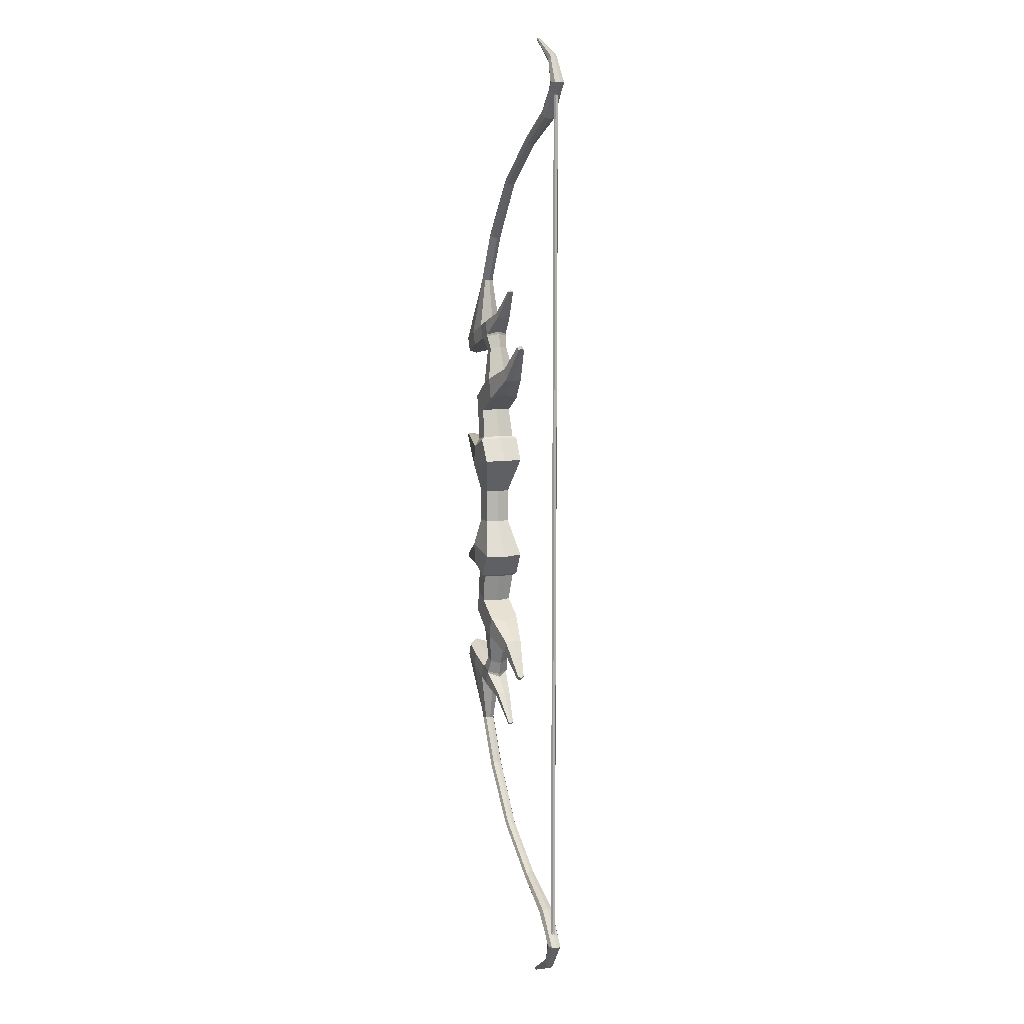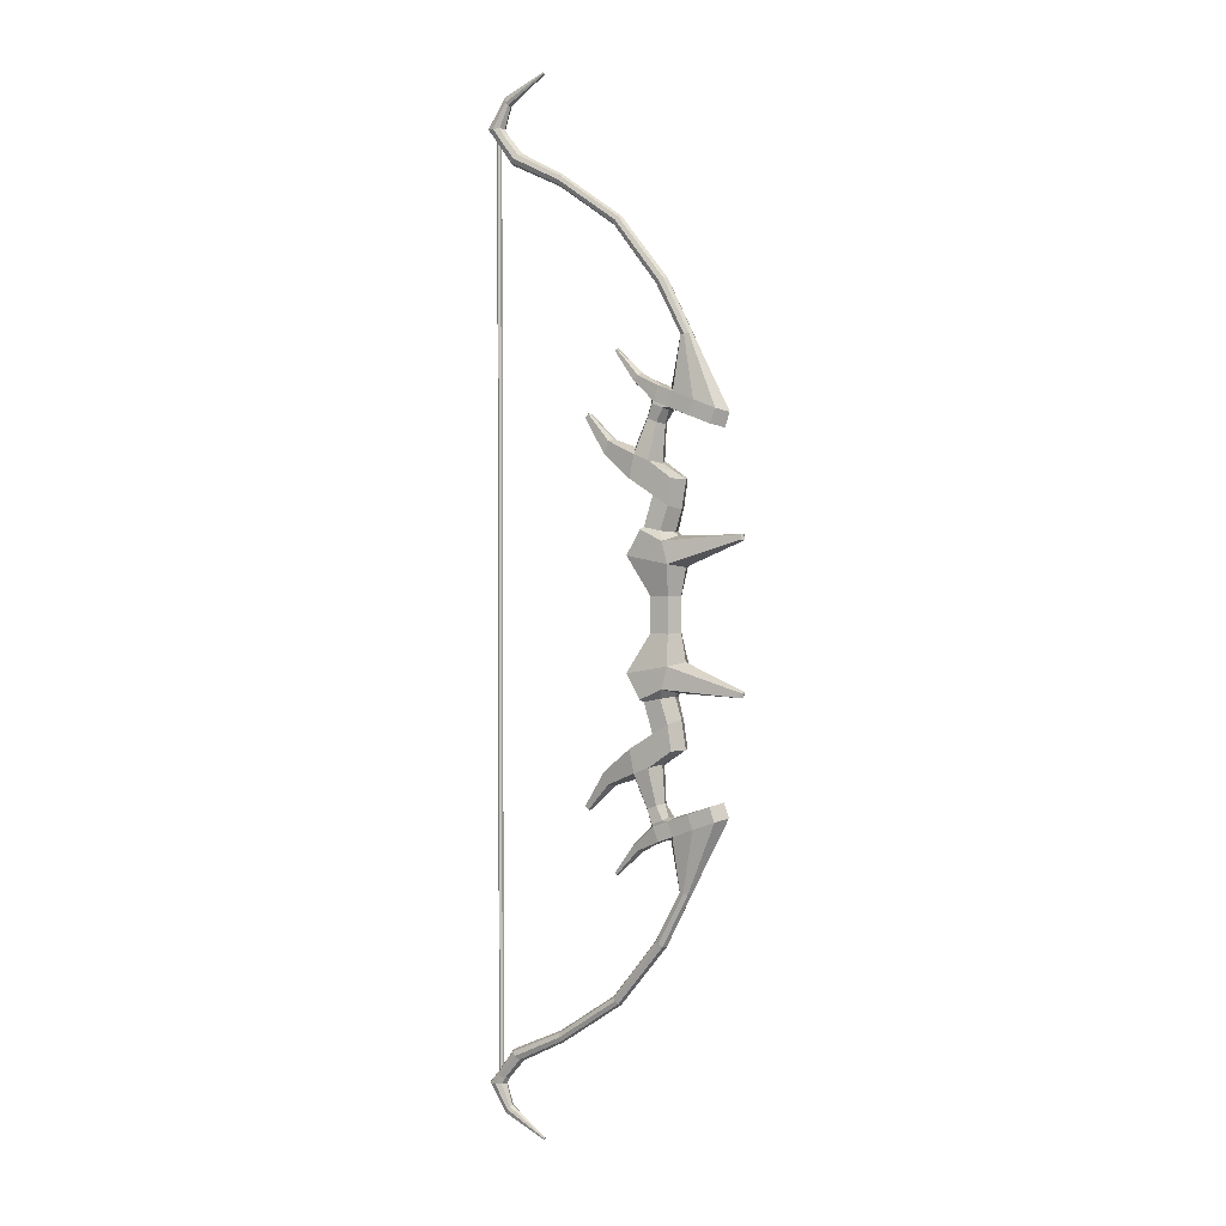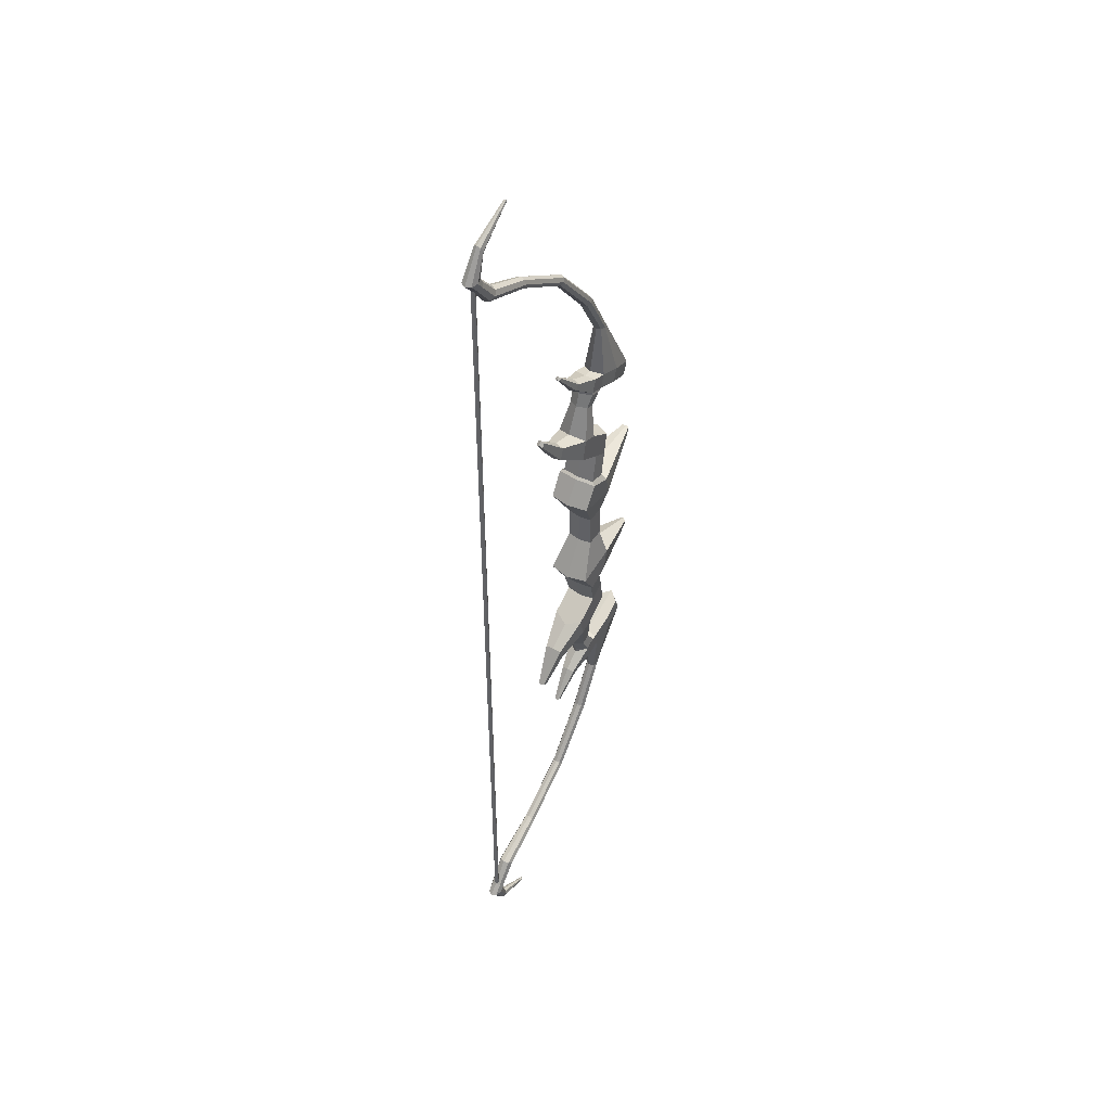
<metadata>
{"format":"obj","ext":"obj","renderer":"f3d","projection":"perspective","resolution":1024,"background":"white","views":[{"elev":9.1,"azim":69.4,"up":"+Y"},{"elev":2.3,"azim":-148.6,"up":"+Y"},{"elev":48.1,"azim":122.3,"up":"+Y"}]}
</metadata>
<code>
o Bow_Evil_Cylinder.017
v 1.056 2.569 -0.03935
v 0.9833 2.704 -0.02577
v 1.093 2.569 -0.02782
v 0.9956 2.727 -0.01822
v 1.108 2.569 0
v 0.9999 2.736 0
v 1.093 2.569 0.02782
v 0.9956 2.727 0.01822
v 1.056 2.569 0.03935
v 0.9833 2.704 0.02577
v 1.02 2.569 0.02782
v 0.9739 2.687 0.01822
v 1.004 2.569 -0
v 0.9702 2.679 -0
v 1.02 2.569 -0.02782
v 0.9739 2.687 -0.01822
v 1.023 2.523 -0.03868
v 1.048 2.514 -0.02735
v 1.059 2.51 -0
v 1.048 2.514 0.02735
v 1.023 2.523 0.03868
v 0.9972 2.533 0.02735
v 0.9866 2.537 0
v 0.9972 2.533 -0.02735
v 0.9247 2.401 -0.04223
v 0.9474 2.381 -0.02986
v 0.9568 2.373 -0
v 0.9474 2.381 0.02986
v 0.9247 2.401 0.04223
v 0.902 2.42 0.02986
v 0.8927 2.428 0
v 0.902 2.42 -0.02986
v 0.6455 2.267 -0.03199
v 0.6513 2.245 -0.02262
v 0.6538 2.236 0
v 0.6513 2.245 0.02262
v 0.6455 2.267 0.03199
v 0.6396 2.289 0.02262
v 0.6372 2.298 0
v 0.6396 2.289 -0.02262
v 0.3004 2.034 -0.03071
v 0.3161 2.019 -0.02172
v 0.3226 2.013 0
v 0.3161 2.019 0.02172
v 0.3004 2.034 0.03071
v 0.2847 2.049 0.02172
v 0.2782 2.056 0
v 0.2847 2.049 -0.02172
v 0.0352 1.707 -0.03486
v 0.05729 1.696 -0.02465
v 0.06645 1.691 0
v 0.05729 1.696 0.02465
v 0.0352 1.707 0.03486
v 0.01311 1.718 0.02465
v 0.003953 1.722 0
v 0.0131 1.718 -0.02465
v -0.1862 1.093 -0.07017
v -0.06353 1.139 -0.0624
v -0.02098 1.167 1e-06
v -0.06353 1.139 0.0624
v -0.1862 1.093 0.07017
v -0.3089 1.048 0.0624
v -0.3597 1.029 1e-06
v -0.3089 1.048 -0.0624
v -0.157 1.015 -0.07017
v -0.03437 1.061 -0.0624
v -0.04396 1.046 1e-06
v -0.03437 1.061 0.0624
v -0.157 1.015 0.07017
v -0.2797 0.9694 0.0624
v -0.3305 0.9504 1e-06
v -0.2797 0.9694 -0.0624
v 0.02172 1.171 -0.0624
v 0.03121 1.174 1e-06
v 0.02172 1.171 0.0624
v 0.05088 1.093 -0.0624
v 0.1017 1.112 1e-06
v 0.05088 1.093 0.0624
v 0.06769 0.79 -0.08606
v 0.03133 0.7754 1e-06
v 0.06769 0.79 0.08606
v 0.1529 0.8218 0.08606
v 0.1529 0.8218 -0.08606
v 0.1933 0.8632 1e-06
v 0.1066 0.6528 -0.08606
v 0.07555 0.6339 1e-06
v 0.1066 0.6528 0.08606
v 0.1794 0.6972 0.08606
v 0.1794 0.6972 -0.08606
v 0.2228 0.7237 1e-06
v 0.1216 1.017 1e-06
v 0.09037 1.006 -0.05297
v 0.0379 0.986 -0.05297
v 0.01552 0.977 1e-06
v 0.0379 0.986 0.05297
v 0.09037 1.006 0.05297
v -0.06897 0.6964 -0.08606
v -0.1081 0.6942 1e-06
v -0.06897 0.6964 0.08606
v -0.04797 0.5586 -0.08606
v -0.08138 0.5382 1e-06
v -0.04797 0.5586 0.08606
v -0.02821 0.7407 1e-06
v 0.009334 0.75 0.08606
v 0.05097 0.619 1e-06
v 0.04059 0.6126 -0.08606
v 0.009334 0.75 -0.08606
v 0.04059 0.6126 0.08606
v -0.02984 0.3787 -0.1154
v -0.0601 0.4036 1e-06
v -0.02984 0.3787 0.1154
v 0.1137 0.4396 1e-06
v 0.1 0.4368 0.1154
v 0.1 0.4368 -0.1154
v -0.05975 0.2603 -0.1135
v -0.1073 0.2431 1e-06
v -0.05975 0.2603 0.1135
v 0.2043 0.3076 1e-06
v 0.1799 0.3026 0.1135
v 0.1799 0.3026 -0.1135
v -0.04108 0.09712 -0.07204
v -0.0803 0.09712 1e-06
v -0.04108 0.09712 0.07204
v 0.06288 0.09712 0.07204
v 0.06288 0.09712 -0.07204
v 0.07505 0.09712 1e-06
v -0.008527 0.4292 -0.0947
v -0.04452 0.4217 1e-06
v -0.008527 0.4292 0.0947
v 0.08691 0.4489 0.0947
v 0.09808 0.4512 1e-06
v 0.08691 0.4489 -0.0947
v -0.136 1.432 0.02448
v -0.1115 1.431 0.03462
v -0.08711 1.429 0.02448
v -0.07698 1.429 1e-06
v -0.08711 1.429 -0.02448
v -0.1115 1.431 -0.03461
v -0.136 1.432 -0.02448
v -0.1461 1.433 1e-06
v 0.05776 1.081 -0.06468
v -0.005935 1.046 -0.00066
v 0.05776 1.081 0.06336
v 0.09556 1.095 -0.00066
v -0.00566 1.057 -0.06468
v -0.00566 1.057 0.06336
v 1.041 2.549 -0.01251
v 1.052 2.549 -0.0058
v 1.052 2.549 0.007619
v 1.041 2.549 0.01433
v 1.029 2.549 0.007619
v 1.029 2.549 -0.0058
v -0.4323 0.4133 -0.0199
v -0.4398 0.4117 1e-06
v -0.4323 0.4133 0.0199
v -0.4344 0.3868 -0.01958
v -0.448 0.384 1e-06
v -0.4344 0.3868 0.01958
v 0.3296 0.8954 -0.0491
v 0.3245 0.9059 1e-06
v 0.3296 0.8954 0.0491
v 0.3541 0.827 -0.0491
v 0.3593 0.8193 1e-06
v 0.3541 0.827 0.0491
v 0.4691 1.037 -0.01834
v 0.4758 1.047 1e-06
v 0.4691 1.037 0.01834
v 0.4888 1.019 -0.01834
v 0.4932 1.029 1e-06
v 0.4888 1.019 0.01834
v 0.1585 1.23 -0.03815
v 0.1516 1.243 1e-06
v 0.1585 1.23 0.03815
v 0.1839 1.204 -0.03815
v 0.1913 1.19 1e-06
v 0.1839 1.204 0.03815
v 0.2995 1.37 -0.01412
v 0.3054 1.377 1e-06
v 0.2995 1.37 0.01412
v 0.3097 1.361 -0.01412
v 0.3156 1.368 1e-06
v 0.3097 1.361 0.01412
v 0.755 2.832 -0.005192
v 0.7538 2.829 0
v 0.755 2.832 0.005192
v 0.7575 2.836 0.007343
v 0.7608 2.842 0.005192
v 0.7623 2.845 0
v 0.7608 2.842 -0.005192
v 0.7575 2.836 -0.007343
v 1.056 -2.569 -0.03935
v 0.9833 -2.704 -0.02577
v 1.093 -2.569 -0.02782
v 0.9956 -2.727 -0.01822
v 1.108 -2.569 0
v 0.9999 -2.736 0
v 1.093 -2.569 0.02782
v 0.9956 -2.727 0.01822
v 1.056 -2.569 0.03935
v 0.9833 -2.704 0.02577
v 1.02 -2.569 0.02782
v 0.9739 -2.687 0.01822
v 1.004 -2.569 -0
v 0.9702 -2.679 -0
v 1.02 -2.569 -0.02782
v 0.9739 -2.687 -0.01822
v 1.023 -2.523 -0.03868
v 1.048 -2.514 -0.02735
v 1.059 -2.51 -0
v 1.048 -2.514 0.02735
v 1.023 -2.523 0.03868
v 0.9972 -2.533 0.02735
v 0.9866 -2.537 0
v 0.9972 -2.533 -0.02735
v 0.9247 -2.401 -0.04223
v 0.9474 -2.381 -0.02986
v 0.9568 -2.373 -0
v 0.9474 -2.381 0.02986
v 0.9247 -2.401 0.04223
v 0.902 -2.42 0.02986
v 0.8927 -2.428 0
v 0.902 -2.42 -0.02986
v 0.6455 -2.267 -0.03199
v 0.6513 -2.245 -0.02262
v 0.6538 -2.236 0
v 0.6513 -2.245 0.02262
v 0.6455 -2.267 0.03199
v 0.6396 -2.289 0.02262
v 0.6372 -2.298 0
v 0.6396 -2.289 -0.02262
v 0.3004 -2.034 -0.03071
v 0.3161 -2.019 -0.02172
v 0.3226 -2.013 0
v 0.3161 -2.019 0.02172
v 0.3004 -2.034 0.03071
v 0.2847 -2.049 0.02172
v 0.2782 -2.056 0
v 0.2847 -2.049 -0.02172
v 0.0352 -1.707 -0.03486
v 0.05729 -1.696 -0.02465
v 0.06645 -1.691 0
v 0.05729 -1.696 0.02465
v 0.0352 -1.707 0.03486
v 0.01311 -1.718 0.02465
v 0.003953 -1.722 0
v 0.0131 -1.718 -0.02465
v -0.1862 -1.093 -0.07017
v -0.06353 -1.139 -0.0624
v -0.02098 -1.167 1e-06
v -0.06353 -1.139 0.0624
v -0.1862 -1.093 0.07017
v -0.3089 -1.048 0.0624
v -0.3597 -1.029 1e-06
v -0.3089 -1.048 -0.0624
v -0.157 -1.015 -0.07017
v -0.03437 -1.061 -0.0624
v -0.04396 -1.046 1e-06
v -0.03437 -1.061 0.0624
v -0.157 -1.015 0.07017
v -0.2797 -0.9694 0.0624
v -0.3305 -0.9504 1e-06
v -0.2797 -0.9694 -0.0624
v 0.02172 -1.171 -0.0624
v 0.03121 -1.174 1e-06
v 0.02172 -1.171 0.0624
v 0.05088 -1.093 -0.0624
v 0.1017 -1.112 1e-06
v 0.05088 -1.093 0.0624
v 0.06769 -0.79 -0.08606
v 0.03133 -0.7754 1e-06
v 0.06769 -0.79 0.08606
v 0.1529 -0.8218 0.08606
v 0.1529 -0.8218 -0.08606
v 0.1933 -0.8632 1e-06
v 0.1066 -0.6528 -0.08606
v 0.07555 -0.6339 1e-06
v 0.1066 -0.6528 0.08606
v 0.1794 -0.6972 0.08606
v 0.1794 -0.6972 -0.08606
v 0.2228 -0.7237 1e-06
v 0.1216 -1.017 1e-06
v 0.09037 -1.006 -0.05297
v 0.0379 -0.986 -0.05297
v 0.01552 -0.977 1e-06
v 0.0379 -0.986 0.05297
v 0.09037 -1.006 0.05297
v -0.06897 -0.6964 -0.08606
v -0.1081 -0.6942 1e-06
v -0.06897 -0.6964 0.08606
v -0.04797 -0.5586 -0.08606
v -0.08138 -0.5382 1e-06
v -0.04797 -0.5586 0.08606
v -0.02821 -0.7407 1e-06
v 0.009334 -0.75 0.08606
v 0.05097 -0.619 1e-06
v 0.04059 -0.6126 -0.08606
v 0.009334 -0.75 -0.08606
v 0.04059 -0.6126 0.08606
v -0.02984 -0.3787 -0.1154
v -0.0601 -0.4036 1e-06
v -0.02984 -0.3787 0.1154
v 0.1137 -0.4396 1e-06
v 0.1 -0.4368 0.1154
v 0.1 -0.4368 -0.1154
v -0.05975 -0.2603 -0.1135
v -0.1073 -0.2431 1e-06
v -0.05975 -0.2603 0.1135
v 0.2043 -0.3076 1e-06
v 0.1799 -0.3026 0.1135
v 0.1799 -0.3026 -0.1135
v -0.04108 -0.09712 -0.07204
v -0.0803 -0.09712 1e-06
v -0.04108 -0.09712 0.07204
v 0.06288 -0.09712 0.07204
v 0.06288 -0.09712 -0.07204
v 0.07505 -0.09712 1e-06
v -0.04108 0 -0.07204
v -0.0803 0 1e-06
v -0.04108 0 0.07204
v 0.06288 0 0.07204
v 0.06288 0 -0.07204
v 0.07505 0 1e-06
v -0.008527 -0.4292 -0.0947
v -0.04452 -0.4217 1e-06
v -0.008527 -0.4292 0.0947
v 0.08691 -0.4489 0.0947
v 0.09808 -0.4512 1e-06
v 0.08691 -0.4489 -0.0947
v -0.136 -1.432 0.02448
v -0.1115 -1.431 0.03462
v -0.08711 -1.429 0.02448
v -0.07698 -1.429 1e-06
v -0.08711 -1.429 -0.02448
v -0.1115 -1.431 -0.03461
v -0.136 -1.432 -0.02448
v -0.1461 -1.433 1e-06
v 0.05776 -1.081 -0.06468
v -0.005935 -1.046 -0.00066
v 0.05776 -1.081 0.06336
v 0.09556 -1.095 -0.00066
v -0.00566 -1.057 -0.06468
v -0.00566 -1.057 0.06336
v 1.041 0 -0.01251
v 1.041 -2.549 -0.01251
v 1.052 0 -0.0058
v 1.052 -2.549 -0.0058
v 1.052 0 0.007619
v 1.052 -2.549 0.007619
v 1.041 0 0.01433
v 1.041 -2.549 0.01433
v 1.029 0 0.007619
v 1.029 -2.549 0.007619
v 1.029 0 -0.0058
v 1.029 -2.549 -0.0058
v -0.4323 -0.4133 -0.0199
v -0.4398 -0.4117 1e-06
v -0.4323 -0.4133 0.0199
v -0.4344 -0.3868 -0.01958
v -0.448 -0.384 1e-06
v -0.4344 -0.3868 0.01958
v 0.3296 -0.8954 -0.0491
v 0.3245 -0.9059 1e-06
v 0.3296 -0.8954 0.0491
v 0.3541 -0.827 -0.0491
v 0.3593 -0.8193 1e-06
v 0.3541 -0.827 0.0491
v 0.4691 -1.037 -0.01834
v 0.4758 -1.047 1e-06
v 0.4691 -1.037 0.01834
v 0.4888 -1.019 -0.01834
v 0.4932 -1.029 1e-06
v 0.4888 -1.019 0.01834
v 0.1585 -1.23 -0.03815
v 0.1516 -1.243 1e-06
v 0.1585 -1.23 0.03815
v 0.1839 -1.204 -0.03815
v 0.1913 -1.19 1e-06
v 0.1839 -1.204 0.03815
v 0.2995 -1.37 -0.01412
v 0.3054 -1.377 1e-06
v 0.2995 -1.37 0.01412
v 0.3097 -1.361 -0.01412
v 0.3156 -1.368 1e-06
v 0.3097 -1.361 0.01412
v 0.755 -2.832 -0.005192
v 0.7538 -2.829 0
v 0.755 -2.832 0.005192
v 0.7575 -2.836 0.007343
v 0.7608 -2.842 0.005192
v 0.7623 -2.845 0
v 0.7608 -2.842 -0.005192
v 0.7575 -2.836 -0.007343
f 1 2 4 3
f 3 4 6 5
f 5 6 8 7
f 7 8 10 9
f 9 10 12 11
f 11 12 14 13
f 13 14 16 15
f 15 16 2 1
f 3 5 19 18
f 19 20 28 27
f 9 11 22 21
f 15 1 17 24
f 1 3 18 17
f 5 7 20 19
f 11 13 23 22
f 7 9 21 20
f 13 15 24 23
f 31 32 40 39
f 17 18 26 25
f 24 17 25 32
f 22 23 31 30
f 20 21 29 28
f 18 19 27 26
f 23 24 32 31
f 21 22 30 29
f 36 37 45 44
f 29 30 38 37
f 27 28 36 35
f 25 26 34 33
f 32 25 33 40
f 30 31 39 38
f 28 29 37 36
f 26 27 35 34
f 48 41 49 56
f 34 35 43 42
f 39 40 48 47
f 37 38 46 45
f 35 36 44 43
f 33 34 42 41
f 40 33 41 48
f 38 39 47 46
f 140 63 62 133
f 46 47 55 54
f 44 45 53 52
f 42 43 51 50
f 47 48 56 55
f 45 46 54 53
f 43 44 52 51
f 41 42 50 49
f 57 64 139 138
f 61 60 135 134
f 59 58 137 136
f 140 139 64 63
f 133 62 61 134
f 135 60 59 136
f 62 63 71 70
f 65 66 67 71 72
f 60 61 69 68
f 58 59 74 73
f 63 64 72 71
f 61 62 70 69
f 60 68 78 75
f 57 58 66 65
f 64 57 65 72
f 75 78 176 173
f 76 73 171 174
f 94 93 79 80
f 59 60 75 74
f 66 58 73 76
f 92 91 84 83
f 89 83 159 162
f 79 83 89 85
f 96 95 81 82
f 91 96 82 84
f 93 92 83 79
f 95 94 80 81
f 86 85 89 90
f 87 86 90 88
f 82 88 164 161
f 82 81 87 88
f 104 103 98 99
f 146 142 94 95
f 145 141 92 93
f 144 143 96 91
f 143 146 95 96
f 141 144 91 92
f 142 145 93 94
f 99 98 101 102
f 98 97 100 101
f 107 106 100 97
f 108 104 99 102
f 103 107 97 98
f 80 79 107 103
f 87 81 104 108
f 86 87 108 105
f 79 85 106 107
f 81 80 103 104
f 85 86 105 106
f 100 106 132 127
f 106 105 131 132
f 102 101 128 129
f 105 108 130 131
f 101 100 127 128
f 108 102 129 130
f 55 56 139 140
f 50 51 136 137
f 52 53 134 135
f 54 55 140 133
f 56 49 138 139
f 49 50 137 138
f 51 52 135 136
f 53 54 133 134
f 67 66 145 142
f 71 67 68 69 70
f 76 77 144 141
f 78 68 146 143
f 77 78 143 144
f 66 76 141 145
f 68 67 142 146
f 137 58 57 138
f 160 161 167 166
f 163 162 168 169
f 84 82 161 160
f 90 89 162 163
f 88 90 163 164
f 83 84 160 159
f 165 166 169 168
f 166 167 170 169
f 161 164 170 167
f 164 163 169 170
f 162 159 165 168
f 159 160 166 165
f 176 175 181 182
f 171 172 178 177
f 77 76 174 175
f 73 74 172 171
f 78 77 175 176
f 74 75 173 172
f 177 178 181 180
f 178 179 182 181
f 172 173 179 178
f 174 171 177 180
f 173 176 182 179
f 175 174 180 181
f 14 12 185 184
f 8 6 188 187
f 4 2 190 189
f 2 16 183 190
f 12 10 186 185
f 6 4 189 188
f 16 14 184 183
f 10 8 187 186
f 190 183 184 185 186 187 188 189
f 191 193 194 192
f 193 195 196 194
f 195 197 198 196
f 197 199 200 198
f 199 201 202 200
f 201 203 204 202
f 203 205 206 204
f 205 191 192 206
f 193 208 209 195
f 209 217 218 210
f 199 211 212 201
f 205 214 207 191
f 191 207 208 193
f 195 209 210 197
f 201 212 213 203
f 197 210 211 199
f 203 213 214 205
f 221 229 230 222
f 207 215 216 208
f 214 222 215 207
f 212 220 221 213
f 210 218 219 211
f 208 216 217 209
f 213 221 222 214
f 211 219 220 212
f 226 234 235 227
f 219 227 228 220
f 217 225 226 218
f 215 223 224 216
f 222 230 223 215
f 220 228 229 221
f 218 226 227 219
f 216 224 225 217
f 238 246 239 231
f 224 232 233 225
f 229 237 238 230
f 227 235 236 228
f 225 233 234 226
f 223 231 232 224
f 230 238 231 223
f 228 236 237 229
f 336 329 252 253
f 236 244 245 237
f 234 242 243 235
f 232 240 241 233
f 237 245 246 238
f 235 243 244 236
f 233 241 242 234
f 231 239 240 232
f 247 334 335 254
f 251 330 331 250
f 249 332 333 248
f 336 253 254 335
f 329 330 251 252
f 331 332 249 250
f 252 260 261 253
f 255 262 261 257 256
f 250 258 259 251
f 248 263 264 249
f 253 261 262 254
f 251 259 260 252
f 250 265 268 258
f 247 255 256 248
f 254 262 255 247
f 265 375 378 268
f 266 376 373 263
f 284 270 269 283
f 249 264 265 250
f 256 266 263 248
f 282 273 274 281
f 279 364 361 273
f 269 275 279 273
f 286 272 271 285
f 281 274 272 286
f 283 269 273 282
f 285 271 270 284
f 276 280 279 275
f 277 278 280 276
f 272 363 366 278
f 272 278 277 271
f 294 289 288 293
f 342 285 284 338
f 341 283 282 337
f 340 281 286 339
f 339 286 285 342
f 337 282 281 340
f 338 284 283 341
f 289 292 291 288
f 288 291 290 287
f 297 287 290 296
f 298 292 289 294
f 293 288 287 297
f 270 293 297 269
f 277 298 294 271
f 276 295 298 277
f 269 297 296 275
f 271 294 293 270
f 275 296 295 276
f 290 323 328 296
f 296 328 327 295
f 292 325 324 291
f 295 327 326 298
f 291 324 323 290
f 298 326 325 292
f 245 336 335 246
f 240 333 332 241
f 242 331 330 243
f 244 329 336 245
f 246 335 334 239
f 239 334 333 240
f 241 332 331 242
f 243 330 329 244
f 257 338 341 256
f 261 260 259 258 257
f 266 337 340 267
f 268 339 342 258
f 267 340 339 268
f 256 341 337 266
f 258 342 338 257
f 343 353 351 349 347 345
f 333 334 247 248
f 362 368 369 363
f 365 371 370 364
f 274 362 363 272
f 280 365 364 279
f 278 366 365 280
f 273 361 362 274
f 367 370 371 368
f 368 371 372 369
f 363 369 372 366
f 366 372 371 365
f 364 370 367 361
f 361 367 368 362
f 378 384 383 377
f 373 379 380 374
f 267 377 376 266
f 263 373 374 264
f 268 378 377 267
f 264 374 375 265
f 379 382 383 380
f 380 383 384 381
f 374 380 381 375
f 376 382 379 373
f 375 381 384 378
f 377 383 382 376
f 204 386 387 202
f 198 389 390 196
f 194 391 392 192
f 192 392 385 206
f 202 387 388 200
f 196 390 391 194
f 206 385 386 204
f 200 388 389 198
f 392 391 390 389 388 387 386 385
f 130 129 111 113
f 128 127 109 110
f 112 113 119 118
f 115 116 157 156
f 131 130 113 112
f 129 128 110 111
f 132 131 112 114
f 127 132 114 109
f 113 111 117 119
f 111 110 154 155
f 114 112 118 120
f 109 114 120 115
f 115 120 125 121
f 124 123 319 320
f 120 118 126 125
f 126 124 320 322
f 117 116 122 123
f 118 119 124 126
f 119 117 123 124
f 116 115 121 122
f 122 121 317 318
f 125 126 322 321
f 121 125 321 317
f 123 122 318 319
f 154 153 156 157
f 155 154 157 158
f 117 111 155 158
f 116 117 158 157
f 109 115 156 153
f 110 109 153 154
f 326 303 301 325
f 324 300 299 323
f 302 308 309 303
f 305 358 359 306
f 327 302 303 326
f 325 301 300 324
f 328 304 302 327
f 323 299 304 328
f 303 309 307 301
f 301 357 356 300
f 304 310 308 302
f 299 305 310 304
f 305 311 315 310
f 314 320 319 313
f 310 315 316 308
f 316 322 320 314
f 307 313 312 306
f 308 316 314 309
f 309 314 313 307
f 306 312 311 305
f 312 318 317 311
f 315 321 322 316
f 311 317 321 315
f 313 319 318 312
f 356 359 358 355
f 357 360 359 356
f 307 360 357 301
f 306 359 360 307
f 299 355 358 305
f 300 356 355 299
f 343 147 148 345
f 345 148 149 347
f 347 149 150 349
f 349 150 151 351
f 351 151 152 353
f 353 152 147 343
f 343 345 346 344
f 345 347 348 346
f 347 349 350 348
f 349 351 352 350
f 351 353 354 352
f 353 343 344 354

</code>
